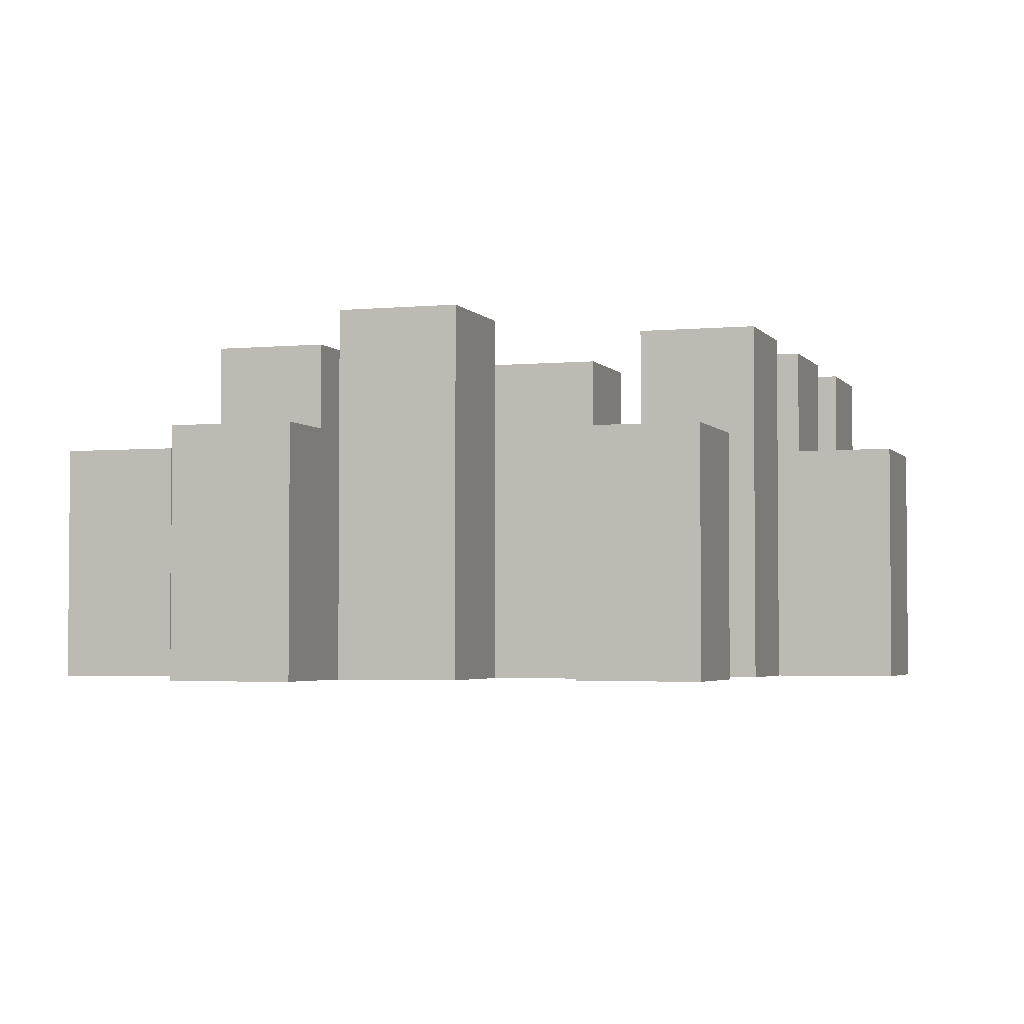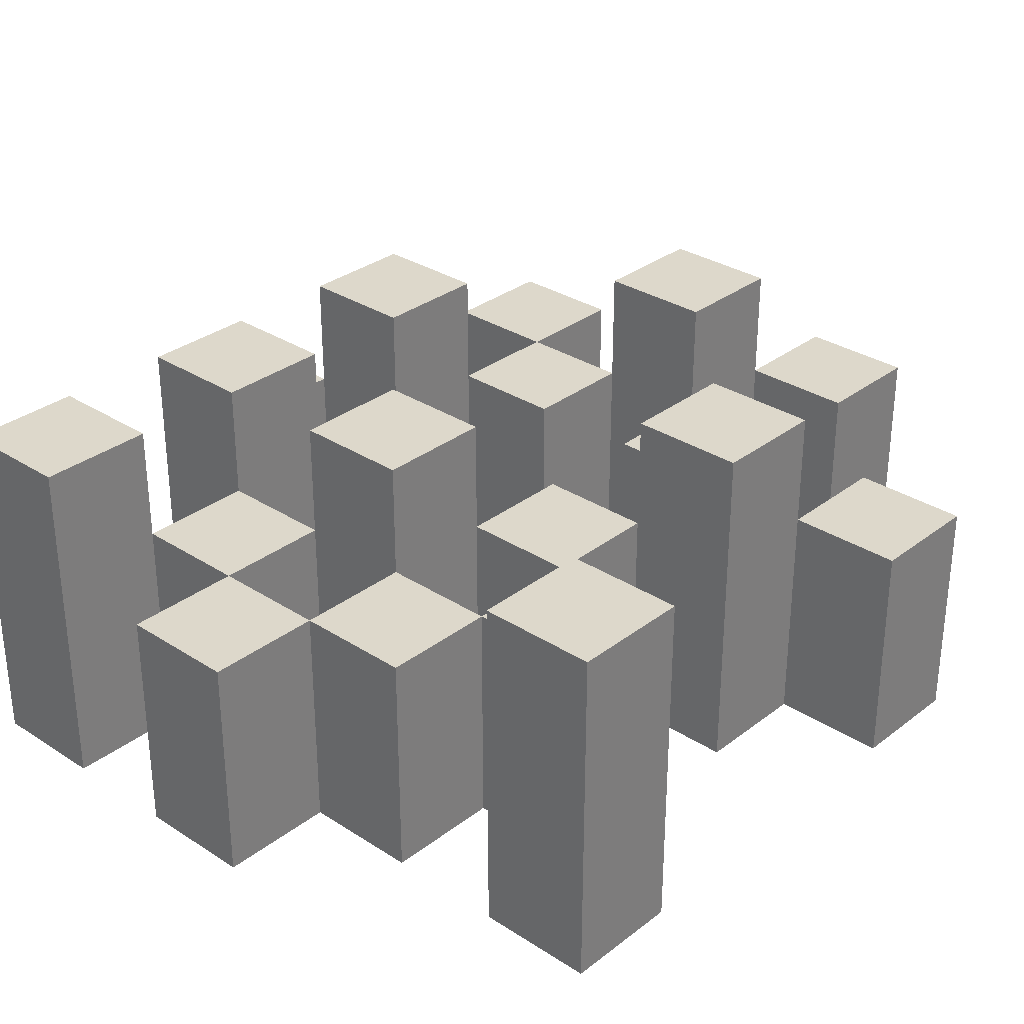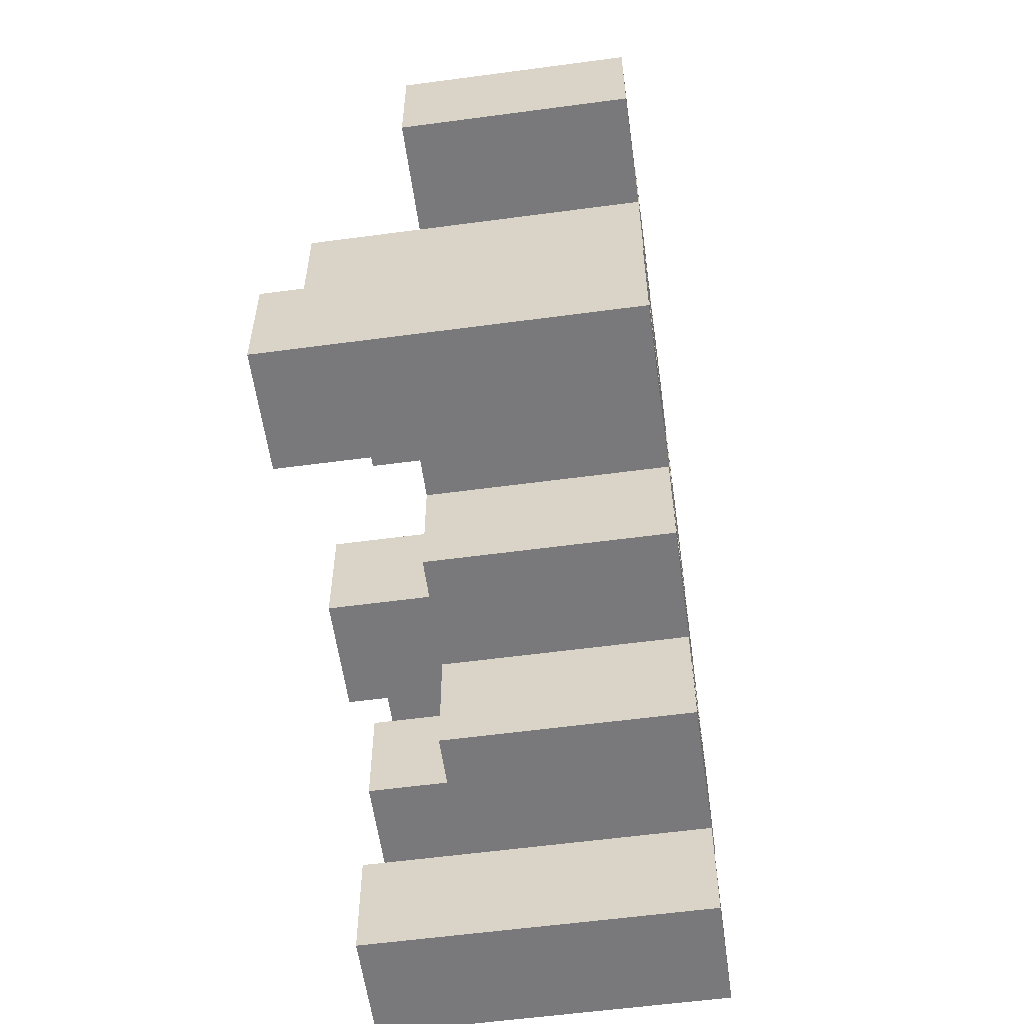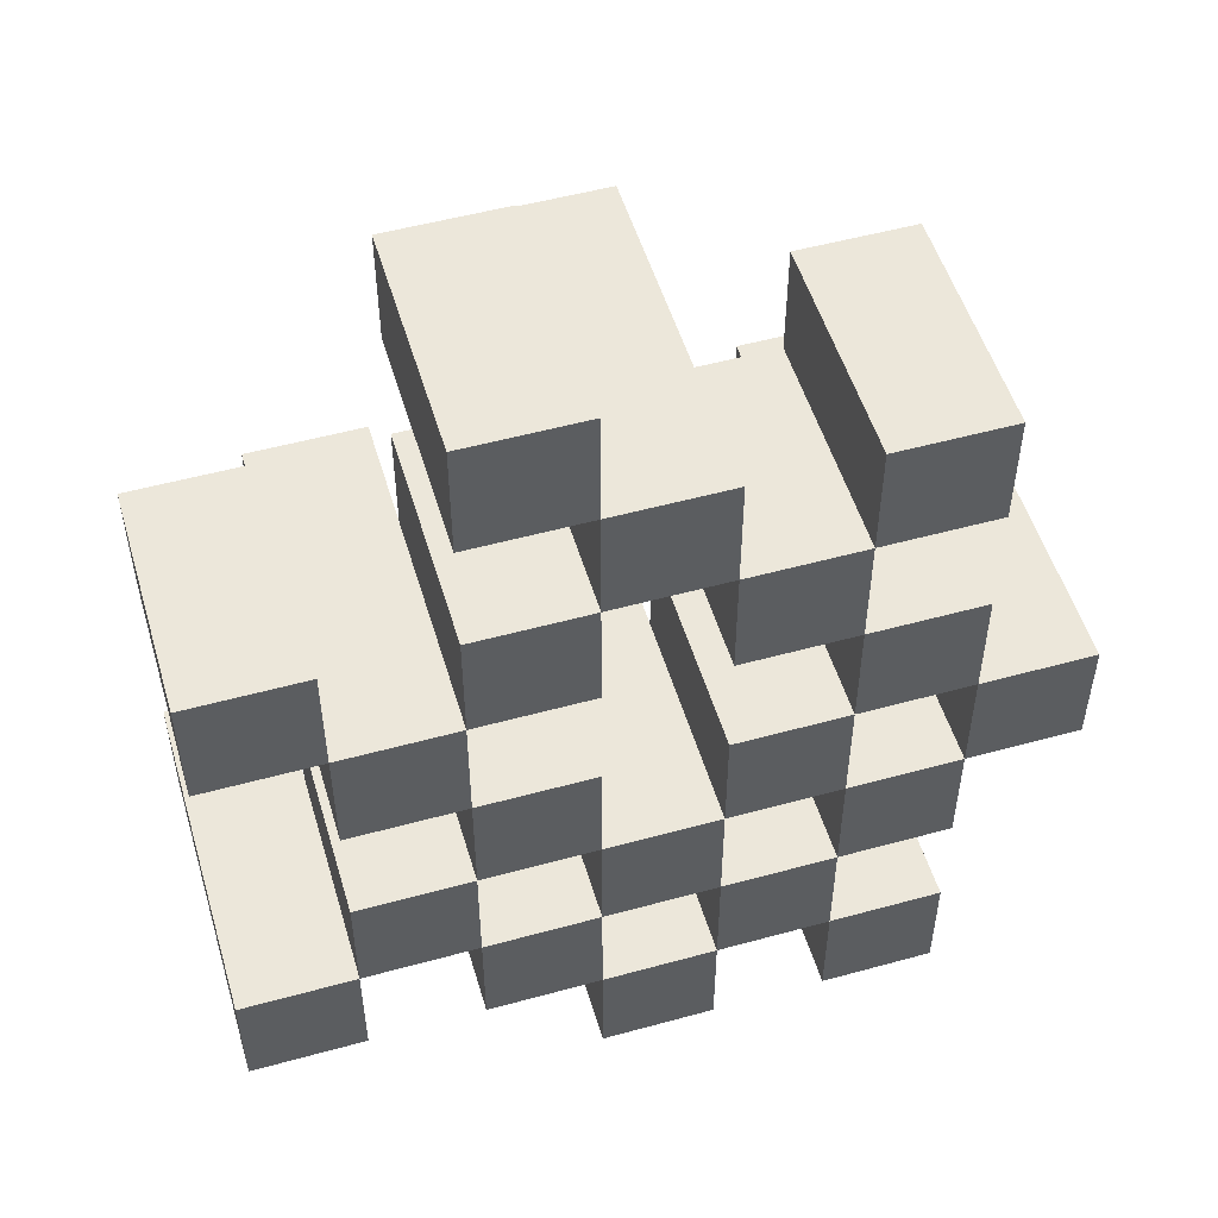
<metadata>
{"format":"obj","ext":"obj","renderer":"f3d","projection":"perspective","resolution":1024,"background":"white","views":[{"elev":-3.1,"azim":18.0,"up":"+Y"},{"elev":31.2,"azim":-137.4,"up":"+Y"},{"elev":-57.9,"azim":-82.1,"up":"+Z"},{"elev":52.2,"azim":-16.5,"up":"+Z"}]}
</metadata>
<code>
o
v 21.8 0.9 19.6
v 21.9 0.9 19.6
v 22 0.9 19.6
v 22.1 0.9 19.6
v 21.8 1.1 19.6
v 21.9 1.1 19.6
v 22 1.2 19.6
v 22.1 1.2 19.6
v 21.5 0.9 19.7
v 21.6 0.9 19.7
v 21.7 0.9 19.7
v 21.8 0.9 19.7
v 21.9 0.9 19.7
v 22 0.9 19.7
v 21.7 1.1 19.7
v 21.8 1.1 19.7
v 21.9 1.1 19.7
v 22 1.1 19.7
v 21.5 1.2 19.7
v 21.6 1.2 19.7
v 21.6 0.9 19.8
v 21.7 0.9 19.8
v 21.8 0.9 19.8
v 21.9 0.9 19.8
v 22 0.9 19.8
v 22.1 0.9 19.8
v 21.6 1.1 19.8
v 21.7 1.1 19.8
v 21.8 1.1 19.8
v 21.9 1.1 19.8
v 22 1.1 19.8
v 21.8 1.2 19.8
v 21.9 1.2 19.8
v 22 1.2 19.8
v 22.1 1.2 19.8
v 21.7 0.9 19.9
v 21.8 0.9 19.9
v 21.9 0.9 19.9
v 22 0.9 19.9
v 22.1 0.9 19.9
v 22.2 0.9 19.9
v 21.7 1.1 19.9
v 21.8 1.1 19.9
v 21.9 1.1 19.9
v 22 1.1 19.9
v 22.1 1.1 19.9
v 22.2 1.1 19.9
v 21.6 0.9 20
v 21.7 0.9 20
v 22 0.9 20
v 22.1 0.9 20
v 21.7 1.1 20
v 22 1.1 20
v 22.1 1.1 20
v 21.6 1.2 20
v 21.7 1.2 20
v 22 1.2 20
v 22.1 1.2 20
v 21.5 0.9 20.1
v 21.6 0.9 20.1
v 21.7 0.9 20.1
v 21.8 0.9 20.1
v 21.9 0.9 20.1
v 22 0.9 20.1
v 21.5 1.1 20.1
v 21.6 1.1 20.1
v 21.7 1.1 20.1
v 21.8 1.1 20.1
v 21.9 1.1 20.1
v 22 1.1 20.1
v 21.8 0.9 20.2
v 21.9 0.9 20.2
v 22 0.9 20.2
v 22.1 0.9 20.2
v 21.8 1.1 20.2
v 21.9 1.1 20.2
v 22 1.1 20.2
v 22.1 1.1 20.2
v 21.8 1.2 20.2
v 21.9 1.2 20.2
v 21.7 0.9 20.3
v 21.8 0.9 20.3
v 21.7 1.1 20.3
v 21.8 1.1 20.3
v 21.8 0.9 19.7
v 21.9 0.9 19.7
v 22 0.9 19.7
v 22.1 0.9 19.7
v 21.8 1.1 19.7
v 21.9 1.1 19.7
v 22 1.1 19.7
v 22 1.2 19.7
v 22.1 1.2 19.7
v 21.5 0.9 19.8
v 21.6 0.9 19.8
v 21.7 0.9 19.8
v 21.8 0.9 19.8
v 21.9 0.9 19.8
v 22 0.9 19.8
v 21.6 1.1 19.8
v 21.7 1.1 19.8
v 21.8 1.1 19.8
v 21.9 1.1 19.8
v 22 1.1 19.8
v 21.5 1.2 19.8
v 21.6 1.2 19.8
v 21.6 0.9 19.9
v 21.7 0.9 19.9
v 21.8 0.9 19.9
v 21.9 0.9 19.9
v 22 0.9 19.9
v 22.1 0.9 19.9
v 21.6 1.1 19.9
v 21.7 1.1 19.9
v 21.8 1.1 19.9
v 21.9 1.1 19.9
v 22 1.1 19.9
v 22.1 1.1 19.9
v 21.8 1.2 19.9
v 21.9 1.2 19.9
v 22 1.2 19.9
v 22.1 1.2 19.9
v 21.7 0.9 20
v 21.8 0.9 20
v 21.9 0.9 20
v 22 0.9 20
v 22.1 0.9 20
v 22.2 0.9 20
v 21.7 1.1 20
v 21.8 1.1 20
v 21.9 1.1 20
v 22 1.1 20
v 22.1 1.1 20
v 22.2 1.1 20
v 21.6 0.9 20.1
v 21.7 0.9 20.1
v 22 0.9 20.1
v 22.1 0.9 20.1
v 21.6 1.1 20.1
v 21.7 1.1 20.1
v 22 1.1 20.1
v 21.6 1.2 20.1
v 21.7 1.2 20.1
v 22 1.2 20.1
v 22.1 1.2 20.1
v 21.5 0.9 20.2
v 21.6 0.9 20.2
v 21.7 0.9 20.2
v 21.8 0.9 20.2
v 21.9 0.9 20.2
v 22 0.9 20.2
v 21.5 1.1 20.2
v 21.6 1.1 20.2
v 21.7 1.1 20.2
v 21.8 1.1 20.2
v 21.9 1.1 20.2
v 22 1.1 20.2
v 21.8 0.9 20.3
v 21.9 0.9 20.3
v 22 0.9 20.3
v 22.1 0.9 20.3
v 21.8 1.1 20.3
v 22 1.1 20.3
v 22.1 1.1 20.3
v 21.8 1.2 20.3
v 21.9 1.2 20.3
v 21.7 0.9 20.4
v 21.8 0.9 20.4
v 21.7 1.1 20.4
v 21.8 1.1 20.4
v 21.5 0.9 19.7
v 21.5 1.2 19.7
v 21.5 0.9 19.8
v 21.5 1.2 19.8
v 21.5 0.9 20.1
v 21.5 1.1 20.1
v 21.5 0.9 20.2
v 21.5 1.1 20.2
v 21.6 0.9 19.8
v 21.6 1.1 19.8
v 21.6 0.9 19.9
v 21.6 1.1 19.9
v 21.6 0.9 20
v 21.6 1.2 20
v 21.6 0.9 20.1
v 21.6 1.1 20.1
v 21.6 1.2 20.1
v 21.7 0.9 19.7
v 21.7 1.1 19.7
v 21.7 0.9 19.8
v 21.7 1.1 19.8
v 21.7 0.9 19.9
v 21.7 1.1 19.9
v 21.7 0.9 20
v 21.7 1.1 20
v 21.7 0.9 20.1
v 21.7 1.1 20.1
v 21.7 0.9 20.2
v 21.7 1.1 20.2
v 21.7 0.9 20.3
v 21.7 1.1 20.3
v 21.7 0.9 20.4
v 21.7 1.1 20.4
v 21.8 0.9 19.6
v 21.8 1.1 19.6
v 21.8 0.9 19.7
v 21.8 1.1 19.7
v 21.8 0.9 19.8
v 21.8 1.1 19.8
v 21.8 1.2 19.8
v 21.8 0.9 19.9
v 21.8 1.1 19.9
v 21.8 1.2 19.9
v 21.8 0.9 20.2
v 21.8 1.1 20.2
v 21.8 1.2 20.2
v 21.8 0.9 20.3
v 21.8 1.1 20.3
v 21.8 1.2 20.3
v 21.9 0.9 19.7
v 21.9 1.1 19.7
v 21.9 0.9 19.8
v 21.9 1.1 19.8
v 21.9 0.9 19.9
v 21.9 1.1 19.9
v 21.9 0.9 20
v 21.9 1.1 20
v 21.9 0.9 20.1
v 21.9 1.1 20.1
v 21.9 0.9 20.2
v 21.9 1.1 20.2
v 22 0.9 19.6
v 22 1.2 19.6
v 22 0.9 19.7
v 22 1.1 19.7
v 22 1.2 19.7
v 22 0.9 19.8
v 22 1.1 19.8
v 22 1.2 19.8
v 22 0.9 19.9
v 22 1.1 19.9
v 22 1.2 19.9
v 22 0.9 20
v 22 1.1 20
v 22 1.2 20
v 22 0.9 20.1
v 22 1.1 20.1
v 22 1.2 20.1
v 22 0.9 20.2
v 22 1.1 20.2
v 22 0.9 20.3
v 22 1.1 20.3
v 22.1 0.9 19.9
v 22.1 1.1 19.9
v 22.1 0.9 20
v 22.1 1.1 20
v 21.6 0.9 19.7
v 21.6 1.2 19.7
v 21.6 0.9 19.8
v 21.6 1.1 19.8
v 21.6 1.2 19.8
v 21.6 0.9 20.1
v 21.6 1.1 20.1
v 21.6 0.9 20.2
v 21.6 1.1 20.2
v 21.7 0.9 19.8
v 21.7 1.1 19.8
v 21.7 0.9 19.9
v 21.7 1.1 19.9
v 21.7 0.9 20
v 21.7 1.1 20
v 21.7 1.2 20
v 21.7 0.9 20.1
v 21.7 1.1 20.1
v 21.7 1.2 20.1
v 21.8 0.9 19.7
v 21.8 1.1 19.7
v 21.8 0.9 19.8
v 21.8 1.1 19.8
v 21.8 0.9 19.9
v 21.8 1.1 19.9
v 21.8 0.9 20
v 21.8 1.1 20
v 21.8 0.9 20.1
v 21.8 1.1 20.1
v 21.8 0.9 20.2
v 21.8 1.1 20.2
v 21.8 0.9 20.3
v 21.8 1.1 20.3
v 21.8 0.9 20.4
v 21.8 1.1 20.4
v 21.9 0.9 19.6
v 21.9 1.1 19.6
v 21.9 0.9 19.7
v 21.9 1.1 19.7
v 21.9 0.9 19.8
v 21.9 1.1 19.8
v 21.9 1.2 19.8
v 21.9 0.9 19.9
v 21.9 1.1 19.9
v 21.9 1.2 19.9
v 21.9 0.9 20.2
v 21.9 1.1 20.2
v 21.9 1.2 20.2
v 21.9 0.9 20.3
v 21.9 1.2 20.3
v 22 0.9 19.7
v 22 1.1 19.7
v 22 0.9 19.8
v 22 1.1 19.8
v 22 0.9 19.9
v 22 1.1 19.9
v 22 0.9 20
v 22 1.1 20
v 22 0.9 20.1
v 22 1.1 20.1
v 22 0.9 20.2
v 22 1.1 20.2
v 22.1 0.9 19.6
v 22.1 1.2 19.6
v 22.1 0.9 19.7
v 22.1 1.2 19.7
v 22.1 0.9 19.8
v 22.1 1.2 19.8
v 22.1 0.9 19.9
v 22.1 1.1 19.9
v 22.1 1.2 19.9
v 22.1 0.9 20
v 22.1 1.1 20
v 22.1 1.2 20
v 22.1 0.9 20.1
v 22.1 1.2 20.1
v 22.1 0.9 20.2
v 22.1 1.1 20.2
v 22.1 0.9 20.3
v 22.1 1.1 20.3
v 22.2 0.9 19.9
v 22.2 1.1 19.9
v 22.2 0.9 20
v 22.2 1.1 20
v 21.5 0.9 19.7
v 21.5 0.9 19.8
v 21.5 0.9 20.1
v 21.5 0.9 20.2
v 21.6 0.9 19.7
v 21.6 0.9 19.8
v 21.6 0.9 19.9
v 21.6 0.9 20
v 21.6 0.9 20.1
v 21.6 0.9 20.2
v 21.7 0.9 19.7
v 21.7 0.9 19.8
v 21.7 0.9 19.9
v 21.7 0.9 20
v 21.7 0.9 20.1
v 21.7 0.9 20.2
v 21.7 0.9 20.3
v 21.7 0.9 20.4
v 21.8 0.9 19.6
v 21.8 0.9 19.7
v 21.8 0.9 19.8
v 21.8 0.9 19.9
v 21.8 0.9 20
v 21.8 0.9 20.1
v 21.8 0.9 20.2
v 21.8 0.9 20.3
v 21.8 0.9 20.4
v 21.9 0.9 19.6
v 21.9 0.9 19.7
v 21.9 0.9 19.8
v 21.9 0.9 19.9
v 21.9 0.9 20
v 21.9 0.9 20.1
v 21.9 0.9 20.2
v 21.9 0.9 20.3
v 22 0.9 19.6
v 22 0.9 19.7
v 22 0.9 19.8
v 22 0.9 19.9
v 22 0.9 20
v 22 0.9 20.1
v 22 0.9 20.2
v 22 0.9 20.3
v 22.1 0.9 19.6
v 22.1 0.9 19.7
v 22.1 0.9 19.8
v 22.1 0.9 19.9
v 22.1 0.9 20
v 22.1 0.9 20.1
v 22.1 0.9 20.2
v 22.1 0.9 20.3
v 22.2 0.9 19.9
v 22.2 0.9 20
v 21.5 1.1 20.1
v 21.5 1.1 20.2
v 21.6 1.1 19.8
v 21.6 1.1 19.9
v 21.6 1.1 20.1
v 21.6 1.1 20.2
v 21.7 1.1 19.7
v 21.7 1.1 19.8
v 21.7 1.1 19.9
v 21.7 1.1 20
v 21.7 1.1 20.1
v 21.7 1.1 20.2
v 21.7 1.1 20.3
v 21.7 1.1 20.4
v 21.8 1.1 19.6
v 21.8 1.1 19.7
v 21.8 1.1 19.8
v 21.8 1.1 19.9
v 21.8 1.1 20
v 21.8 1.1 20.1
v 21.8 1.1 20.2
v 21.8 1.1 20.3
v 21.8 1.1 20.4
v 21.9 1.1 19.6
v 21.9 1.1 19.7
v 21.9 1.1 19.8
v 21.9 1.1 19.9
v 21.9 1.1 20
v 21.9 1.1 20.1
v 21.9 1.1 20.2
v 22 1.1 19.7
v 22 1.1 19.8
v 22 1.1 19.9
v 22 1.1 20
v 22 1.1 20.1
v 22 1.1 20.2
v 22 1.1 20.3
v 22.1 1.1 19.9
v 22.1 1.1 20
v 22.1 1.1 20.2
v 22.1 1.1 20.3
v 22.2 1.1 19.9
v 22.2 1.1 20
v 21.5 1.2 19.7
v 21.5 1.2 19.8
v 21.6 1.2 19.7
v 21.6 1.2 19.8
v 21.6 1.2 20
v 21.6 1.2 20.1
v 21.7 1.2 20
v 21.7 1.2 20.1
v 21.8 1.2 19.8
v 21.8 1.2 19.9
v 21.8 1.2 20.2
v 21.8 1.2 20.3
v 21.9 1.2 19.8
v 21.9 1.2 19.9
v 21.9 1.2 20.2
v 21.9 1.2 20.3
v 22 1.2 19.6
v 22 1.2 19.7
v 22 1.2 19.8
v 22 1.2 19.9
v 22 1.2 20
v 22 1.2 20.1
v 22.1 1.2 19.6
v 22.1 1.2 19.7
v 22.1 1.2 19.8
v 22.1 1.2 19.9
v 22.1 1.2 20
v 22.1 1.2 20.1
f 5 2 1
f 6 2 5
f 7 4 3
f 8 4 7
f 15 12 11
f 16 12 15
f 17 14 13
f 18 14 17
f 19 10 9
f 20 10 19
f 27 22 21
f 28 22 27
f 29 24 23
f 30 24 29
f 31 26 25
f 32 30 29
f 33 30 32
f 34 26 31
f 35 26 34
f 42 37 36
f 43 37 42
f 44 39 38
f 45 39 44
f 46 41 40
f 47 41 46
f 52 49 48
f 53 51 50
f 54 51 53
f 55 52 48
f 56 52 55
f 57 54 53
f 58 54 57
f 65 60 59
f 66 60 65
f 67 62 61
f 68 62 67
f 69 64 63
f 70 64 69
f 75 72 71
f 76 72 75
f 77 74 73
f 78 74 77
f 79 76 75
f 80 76 79
f 83 82 81
f 84 82 83
f 85 86 89
f 89 86 90
f 87 88 91
f 91 88 92
f 92 88 93
f 94 95 100
f 96 97 101
f 101 97 102
f 98 99 103
f 103 99 104
f 94 100 105
f 105 100 106
f 107 108 113
f 113 108 114
f 109 110 115
f 115 110 116
f 111 112 117
f 117 112 118
f 115 116 119
f 119 116 120
f 117 118 121
f 121 118 122
f 123 124 129
f 129 124 130
f 125 126 131
f 131 126 132
f 127 128 133
f 133 128 134
f 135 136 139
f 139 136 140
f 137 138 141
f 139 140 142
f 142 140 143
f 141 138 144
f 144 138 145
f 146 147 152
f 152 147 153
f 148 149 154
f 154 149 155
f 150 151 156
f 156 151 157
f 158 159 162
f 160 161 163
f 163 161 164
f 162 159 165
f 165 159 166
f 167 168 169
f 169 168 170
f 173 172 171
f 174 172 173
f 177 176 175
f 178 176 177
f 181 180 179
f 182 180 181
f 185 184 183
f 186 184 185
f 187 184 186
f 190 189 188
f 191 189 190
f 194 193 192
f 195 193 194
f 198 197 196
f 199 197 198
f 202 201 200
f 203 201 202
f 206 205 204
f 207 205 206
f 211 209 208
f 211 210 209
f 212 210 211
f 213 210 212
f 217 215 214
f 217 216 215
f 218 216 217
f 219 216 218
f 222 221 220
f 223 221 222
f 226 225 224
f 227 225 226
f 230 229 228
f 231 229 230
f 234 233 232
f 235 233 234
f 236 233 235
f 240 238 237
f 240 239 238
f 241 239 240
f 242 239 241
f 246 244 243
f 246 245 244
f 247 245 246
f 248 245 247
f 251 250 249
f 252 250 251
f 255 254 253
f 256 254 255
f 257 258 259
f 259 258 260
f 260 258 261
f 262 263 264
f 264 263 265
f 266 267 268
f 268 267 269
f 270 271 273
f 271 272 273
f 273 272 274
f 274 272 275
f 276 277 278
f 278 277 279
f 280 281 282
f 282 281 283
f 284 285 286
f 286 285 287
f 288 289 290
f 290 289 291
f 292 293 294
f 294 293 295
f 296 297 299
f 297 298 299
f 299 298 300
f 300 298 301
f 302 303 305
f 303 304 305
f 305 304 306
f 307 308 309
f 309 308 310
f 311 312 313
f 313 312 314
f 315 316 317
f 317 316 318
f 319 320 321
f 321 320 322
f 323 324 325
f 325 324 326
f 326 324 327
f 328 329 331
f 329 330 331
f 331 330 332
f 333 334 335
f 335 334 336
f 337 338 339
f 339 338 340
f 345 342 341
f 346 342 345
f 349 344 343
f 350 344 349
f 352 347 346
f 353 347 352
f 354 349 348
f 355 349 354
f 360 352 351
f 361 352 360
f 362 354 353
f 363 354 362
f 364 356 355
f 365 356 364
f 366 358 357
f 367 358 366
f 368 360 359
f 369 360 368
f 370 362 361
f 371 362 370
f 374 366 365
f 375 366 374
f 377 370 369
f 378 370 377
f 379 372 371
f 380 372 379
f 381 374 373
f 382 374 381
f 384 377 376
f 385 377 384
f 386 379 378
f 387 379 386
f 388 381 380
f 389 381 388
f 390 383 382
f 391 383 390
f 392 388 387
f 393 388 392
f 394 395 398
f 398 395 399
f 396 397 401
f 401 397 402
f 400 401 409
f 409 401 410
f 402 403 411
f 411 403 412
f 404 405 413
f 413 405 414
f 406 407 415
f 415 407 416
f 408 409 417
f 417 409 418
f 418 419 424
f 424 419 425
f 420 421 426
f 426 421 427
f 422 423 428
f 428 423 429
f 429 430 433
f 433 430 434
f 431 432 435
f 435 432 436
f 437 438 439
f 439 438 440
f 441 442 443
f 443 442 444
f 445 446 449
f 449 446 450
f 447 448 451
f 451 448 452
f 453 454 459
f 459 454 460
f 455 456 461
f 461 456 462
f 457 458 463
f 463 458 464

</code>
